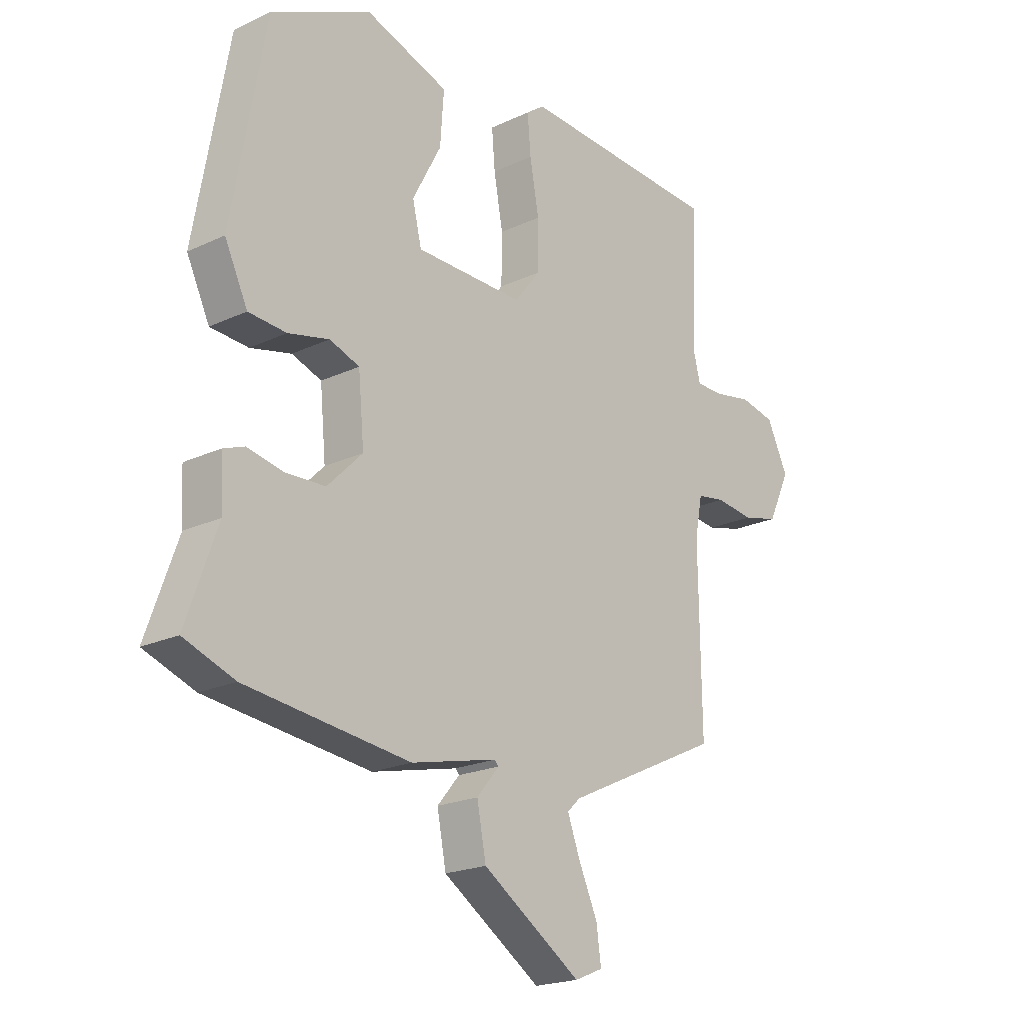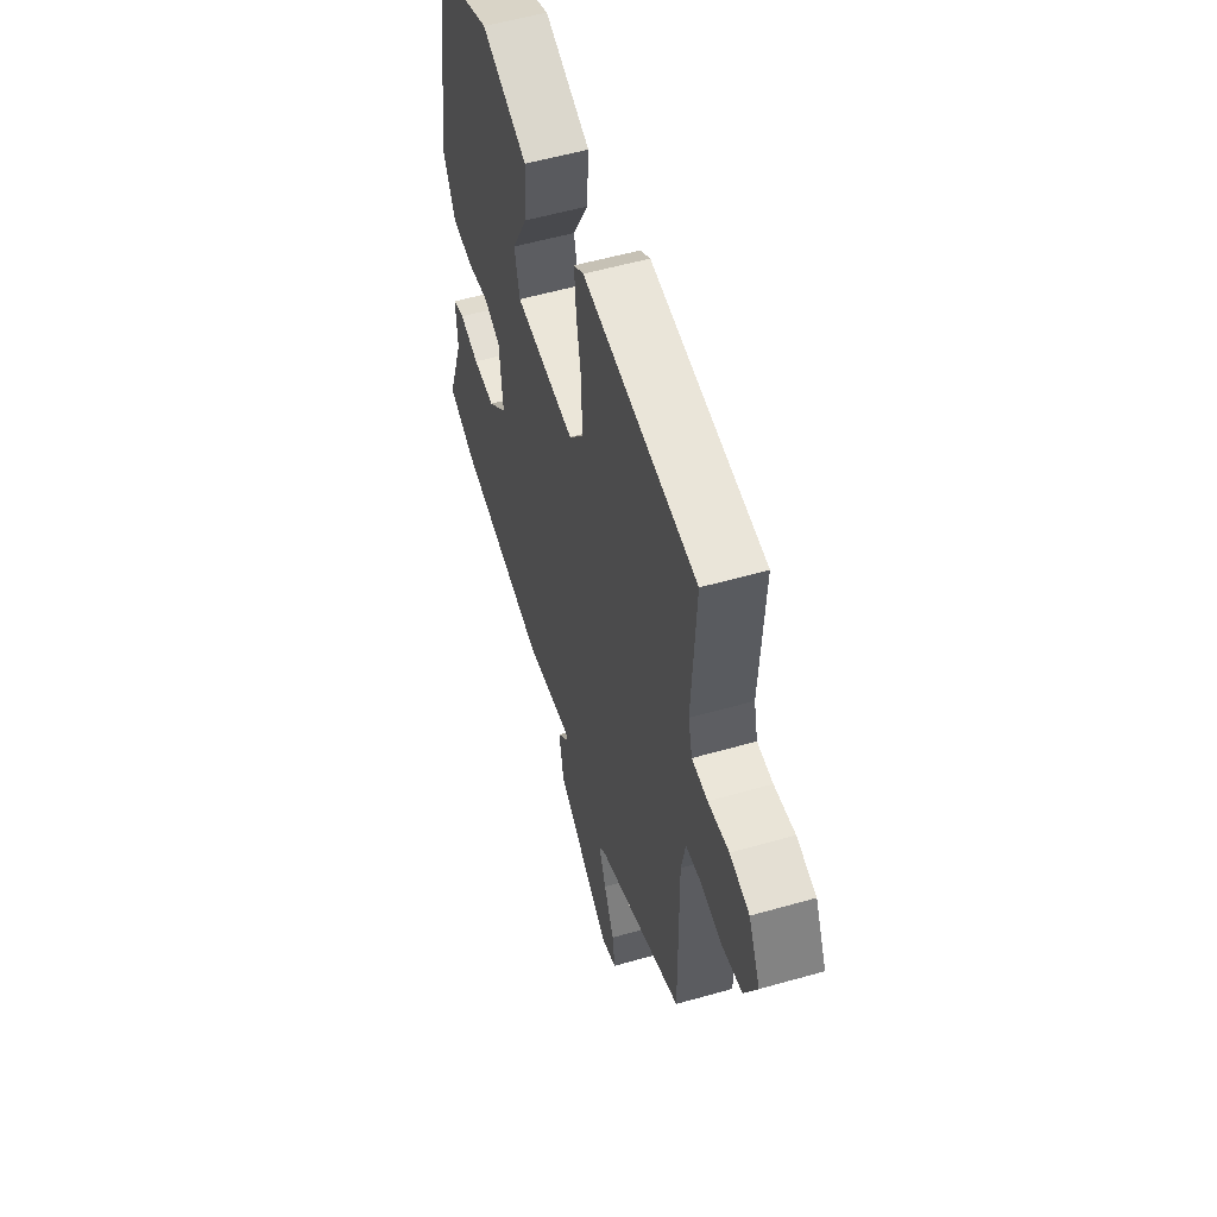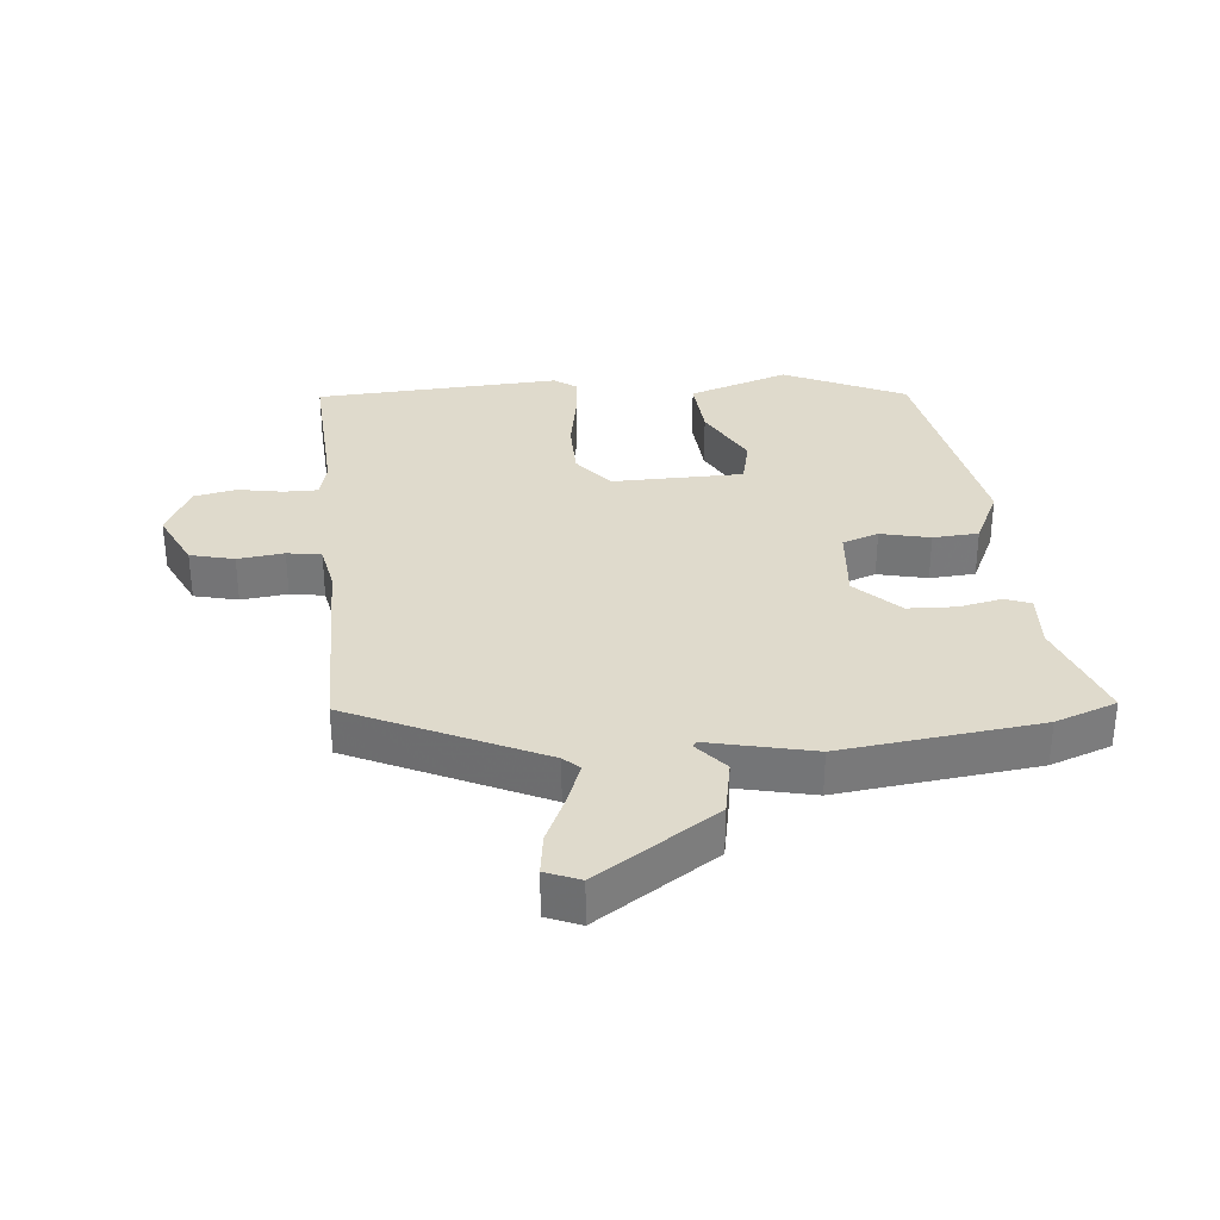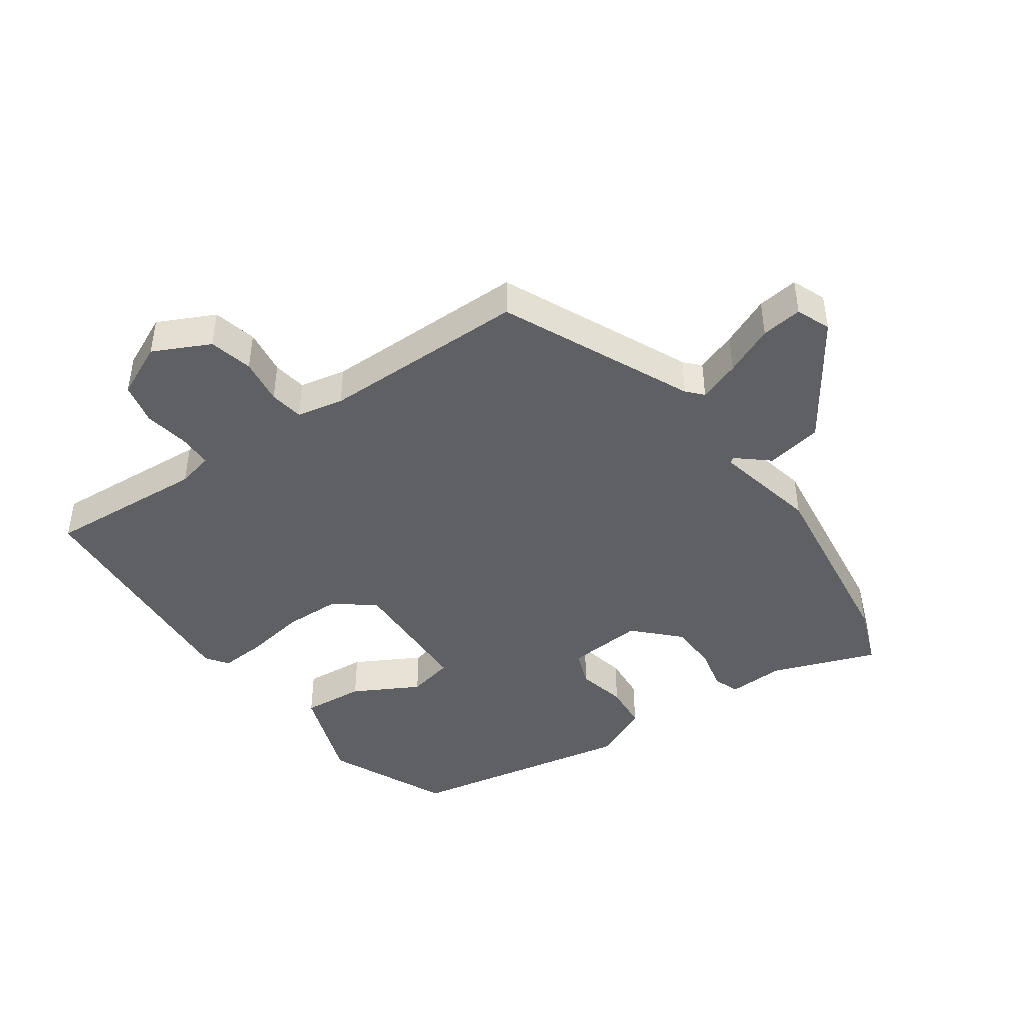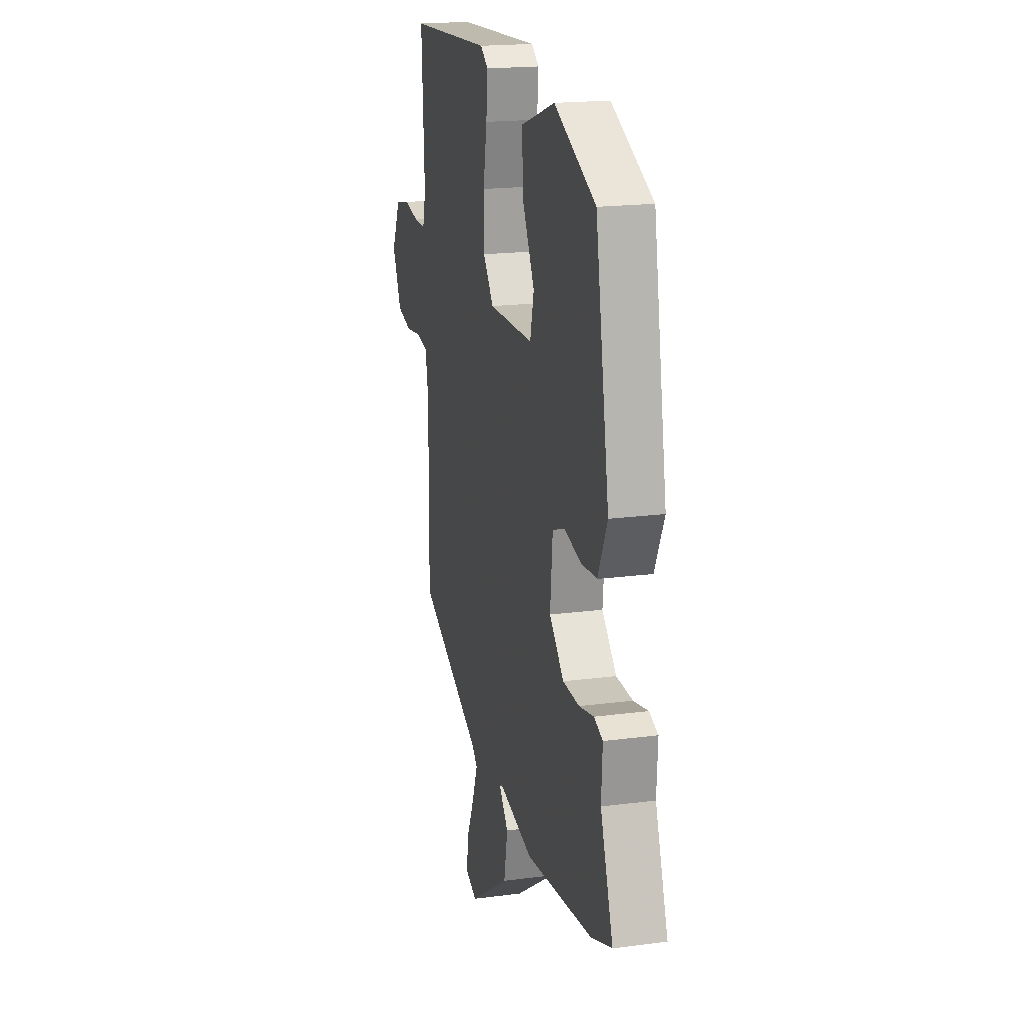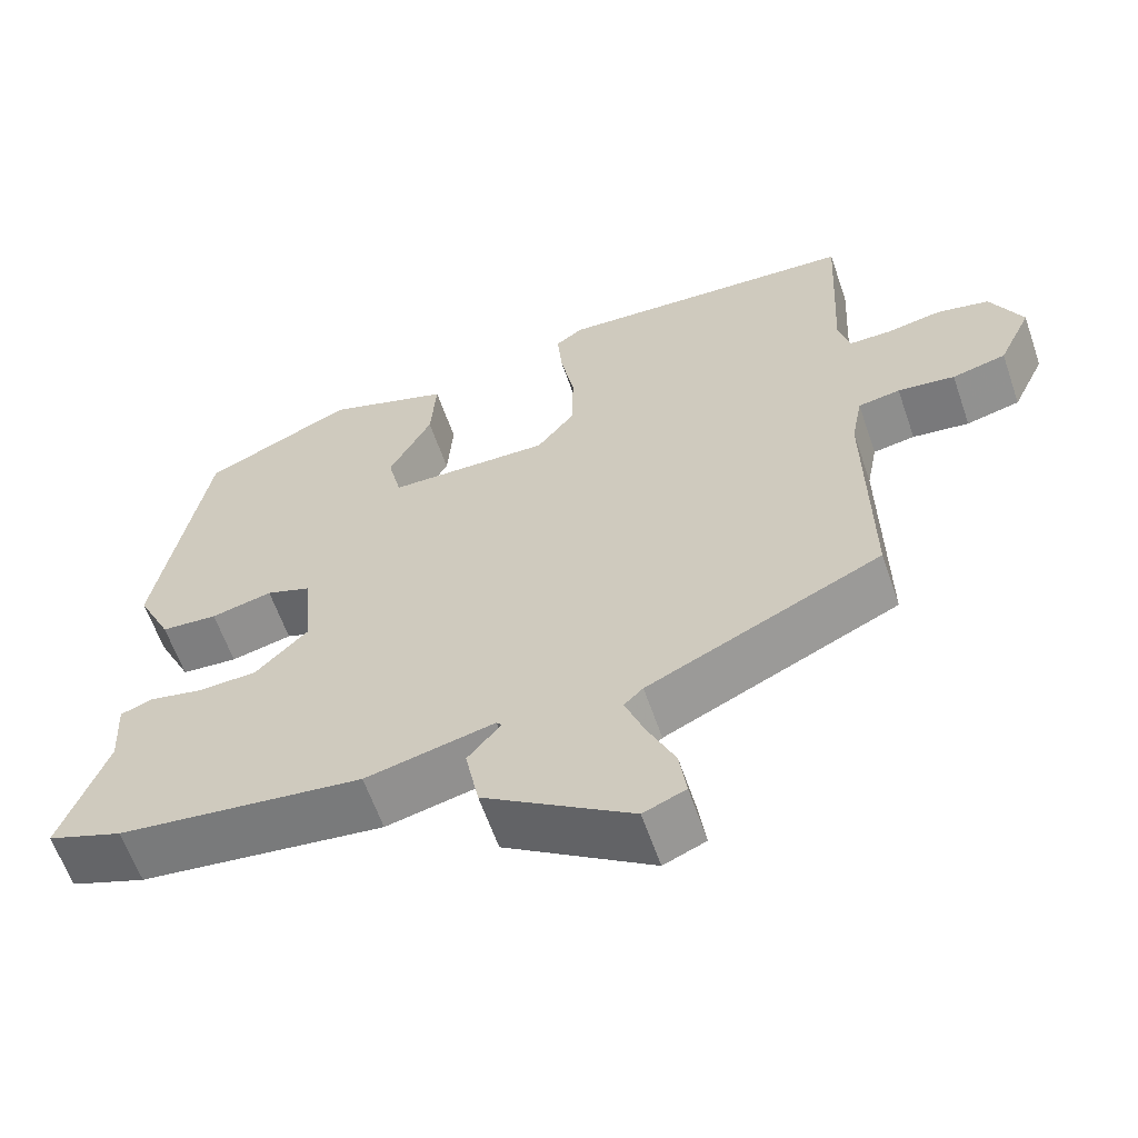
<metadata>
{"format":"obj","ext":"obj","renderer":"f3d","projection":"perspective","resolution":1024,"background":"white","views":[{"elev":-20.6,"azim":-49.6,"up":"+Z"},{"elev":55.8,"azim":73.3,"up":"+Z"},{"elev":32.5,"azim":174.5,"up":"+Y"},{"elev":-44.1,"azim":124.4,"up":"+Y"},{"elev":18.8,"azim":-104.1,"up":"+Z"},{"elev":-61.2,"azim":19.0,"up":"+Z"}]}
</metadata>
<code>
v -0.478 0.07 -0.508
v -0.573 0.07 -0.473
v -0.515 0.07 -0.31
v -0.52 0.07 -0.221
v -0.48 0.07 -0.206
v -0.413 0.07 -0.22
v -0.338 0.07 -0.217
v -0.272 0.07 -0.151
v -0.283 0.07 -0.032
v -0.339 0.07 -0.012
v -0.416 0.07 -0.03
v -0.487 0.07 -0.025
v -0.53 0.07 0.065
v -0.467 0.07 0.42
v -0.279 0.07 0.508
v -0.123 0.07 0.455
v -0.13 0.07 0.358
v -0.184 0.07 0.256
v -0.167 0.07 0.184
v 0.037 0.07 0.181
v 0.085 0.07 0.242
v 0.086 0.07 0.332
v 0.069 0.07 0.426
v 0.063 0.07 0.498
v 0.097 0.07 0.523
v 0.479 0.07 0.502
v 0.466 0.07 0.253
v 0.48 0.07 0.197
v 0.533 0.07 0.197
v 0.603 0.07 0.21
v 0.669 0.07 0.196
v 0.709 0.07 0.113
v 0.667 0.07 0.024
v 0.599 0.07 0.007
v 0.527 0.07 0.016
v 0.474 0.07 0.007
v 0.46 0.07 -0.066
v 0.464 0.07 -0.388
v 0.169 0.07 -0.527
v 0.145 0.07 -0.55
v 0.169 0.07 -0.614
v 0.204 0.07 -0.691
v 0.213 0.07 -0.755
v 0.16 0.07 -0.777
v -0.026 0.07 -0.654
v -0.043 0.07 -0.566
v -0.001 0.07 -0.516
v -0.008 0.07 -0.508
v -0.17 0.07 -0.545
v -0.478 0 -0.508
v -0.573 0 -0.473
v -0.515 0 -0.31
v -0.52 0 -0.221
v -0.48 0 -0.206
v -0.413 0 -0.22
v -0.338 0 -0.217
v -0.272 0 -0.151
v -0.283 0 -0.032
v -0.339 0 -0.012
v -0.416 0 -0.03
v -0.487 0 -0.025
v -0.53 0 0.065
v -0.467 0 0.42
v -0.279 0 0.508
v -0.123 0 0.455
v -0.13 0 0.358
v -0.184 0 0.256
v -0.167 0 0.184
v 0.037 0 0.181
v 0.085 0 0.242
v 0.086 0 0.332
v 0.069 0 0.426
v 0.063 0 0.498
v 0.097 0 0.523
v 0.479 0 0.502
v 0.466 0 0.253
v 0.48 0 0.197
v 0.533 0 0.197
v 0.603 0 0.21
v 0.669 0 0.196
v 0.709 0 0.113
v 0.667 0 0.024
v 0.599 0 0.007
v 0.527 0 0.016
v 0.474 0 0.007
v 0.46 0 -0.066
v 0.464 0 -0.388
v 0.169 0 -0.527
v 0.145 0 -0.55
v 0.169 0 -0.614
v 0.204 0 -0.691
v 0.213 0 -0.755
v 0.16 0 -0.777
v -0.026 0 -0.654
v -0.043 0 -0.566
v -0.001 0 -0.516
v -0.008 0 -0.508
v -0.17 0 -0.545
f 1 2 3
f 49 1 3
f 48 49 3
f 45 46 47
f 44 45 47
f 43 44 47
f 42 43 47
f 41 42 47
f 40 41 47 48
f 4 5 6
f 3 4 6
f 48 3 6
f 40 48 6
f 39 40 6
f 37 38 39
f 36 37 39
f 33 34 35
f 32 33 35
f 31 32 35
f 30 31 35
f 29 30 35
f 28 29 35 36
f 27 28 36 39
f 25 26 27
f 24 25 27
f 23 24 27
f 22 23 27
f 21 22 27 39
f 16 17 18
f 15 16 18
f 14 15 18
f 13 14 18
f 12 13 18
f 11 12 18
f 10 11 18
f 9 10 18 19
f 8 9 19 20
f 39 6 7
f 39 7 8
f 20 21 39
f 8 20 39
f 52 51 50
f 52 50 98
f 52 98 97
f 96 95 94
f 96 94 93
f 96 93 92
f 96 92 91
f 96 91 90
f 97 96 90 89
f 55 54 53
f 55 53 52
f 55 52 97
f 55 97 89
f 55 89 88
f 88 87 86
f 88 86 85
f 84 83 82
f 84 82 81
f 84 81 80
f 84 80 79
f 84 79 78
f 85 84 78 77
f 88 85 77 76
f 76 75 74
f 76 74 73
f 76 73 72
f 76 72 71
f 88 76 71 70
f 67 66 65
f 67 65 64
f 67 64 63
f 67 63 62
f 67 62 61
f 67 61 60
f 67 60 59
f 68 67 59 58
f 69 68 58 57
f 56 55 88
f 57 56 88
f 88 70 69
f 88 69 57
f 1 50 51 2
f 2 51 52 3
f 3 52 53 4
f 4 53 54 5
f 5 54 55 6
f 6 55 56 7
f 7 56 57 8
f 8 57 58 9
f 9 58 59 10
f 10 59 60 11
f 11 60 61 12
f 12 61 62 13
f 13 62 63 14
f 14 63 64 15
f 15 64 65 16
f 16 65 66 17
f 17 66 67 18
f 18 67 68 19
f 19 68 69 20
f 20 69 70 21
f 21 70 71 22
f 22 71 72 23
f 23 72 73 24
f 24 73 74 25
f 25 74 75 26
f 26 75 76 27
f 27 76 77 28
f 28 77 78 29
f 29 78 79 30
f 30 79 80 31
f 31 80 81 32
f 32 81 82 33
f 33 82 83 34
f 34 83 84 35
f 35 84 85 36
f 36 85 86 37
f 37 86 87 38
f 38 87 88 39
f 39 88 89 40
f 40 89 90 41
f 41 90 91 42
f 42 91 92 43
f 43 92 93 44
f 44 93 94 45
f 45 94 95 46
f 46 95 96 47
f 47 96 97 48
f 48 97 98 49
f 49 98 50 1

</code>
